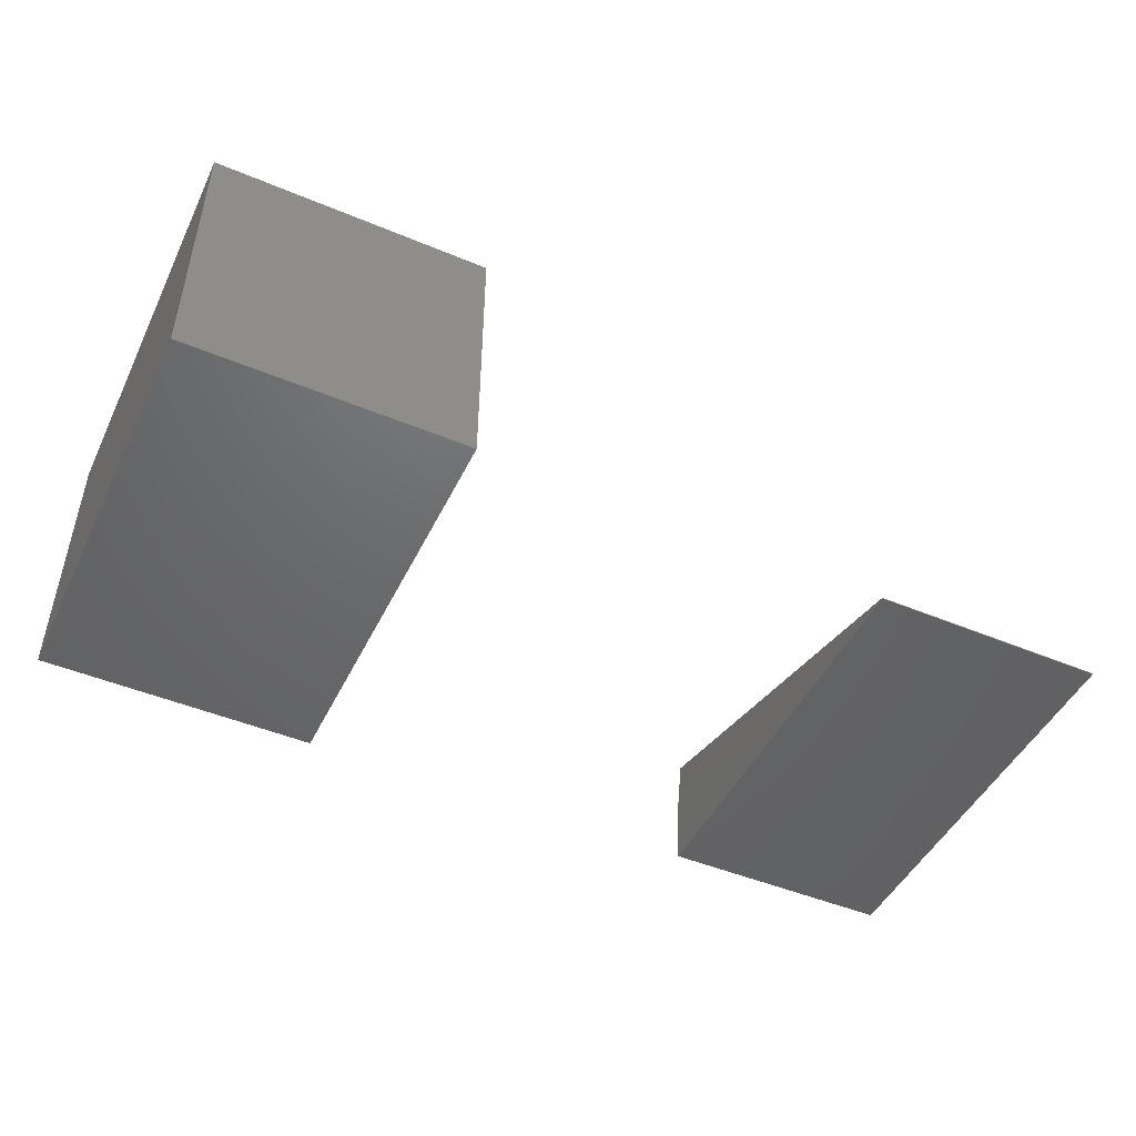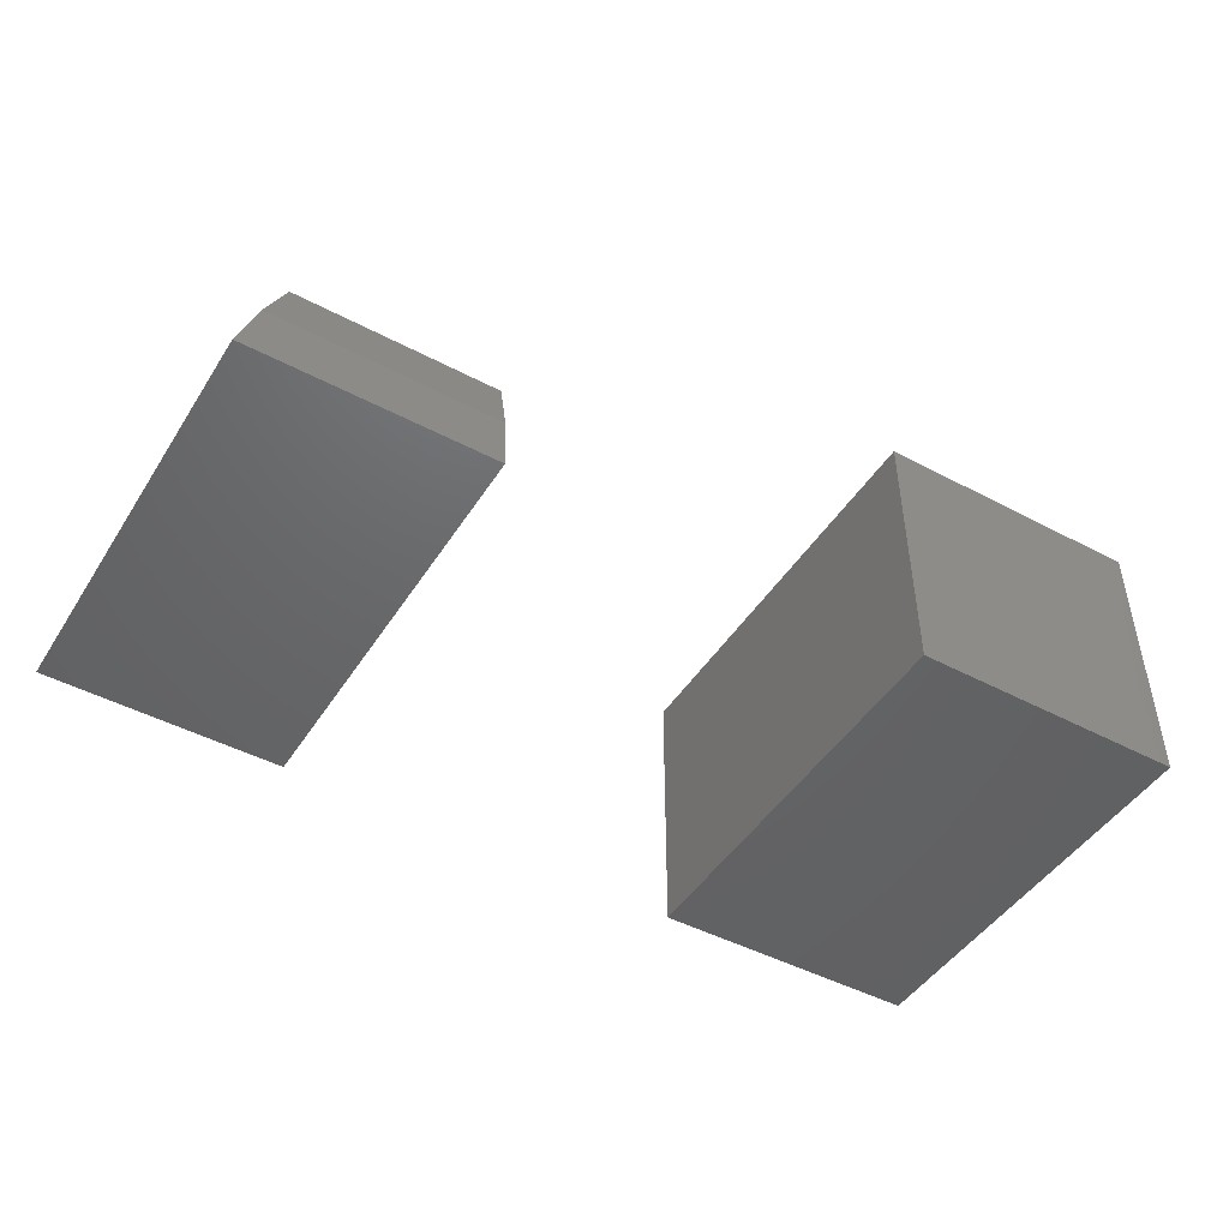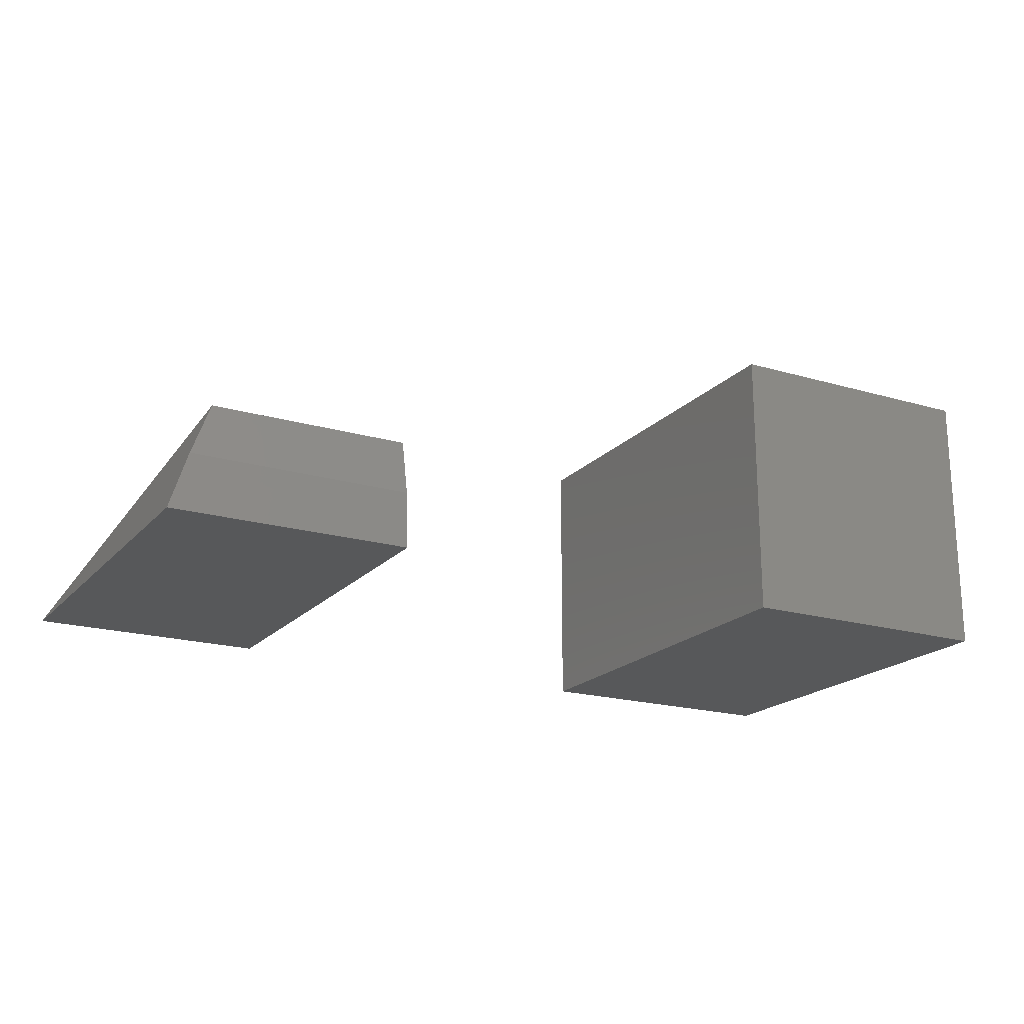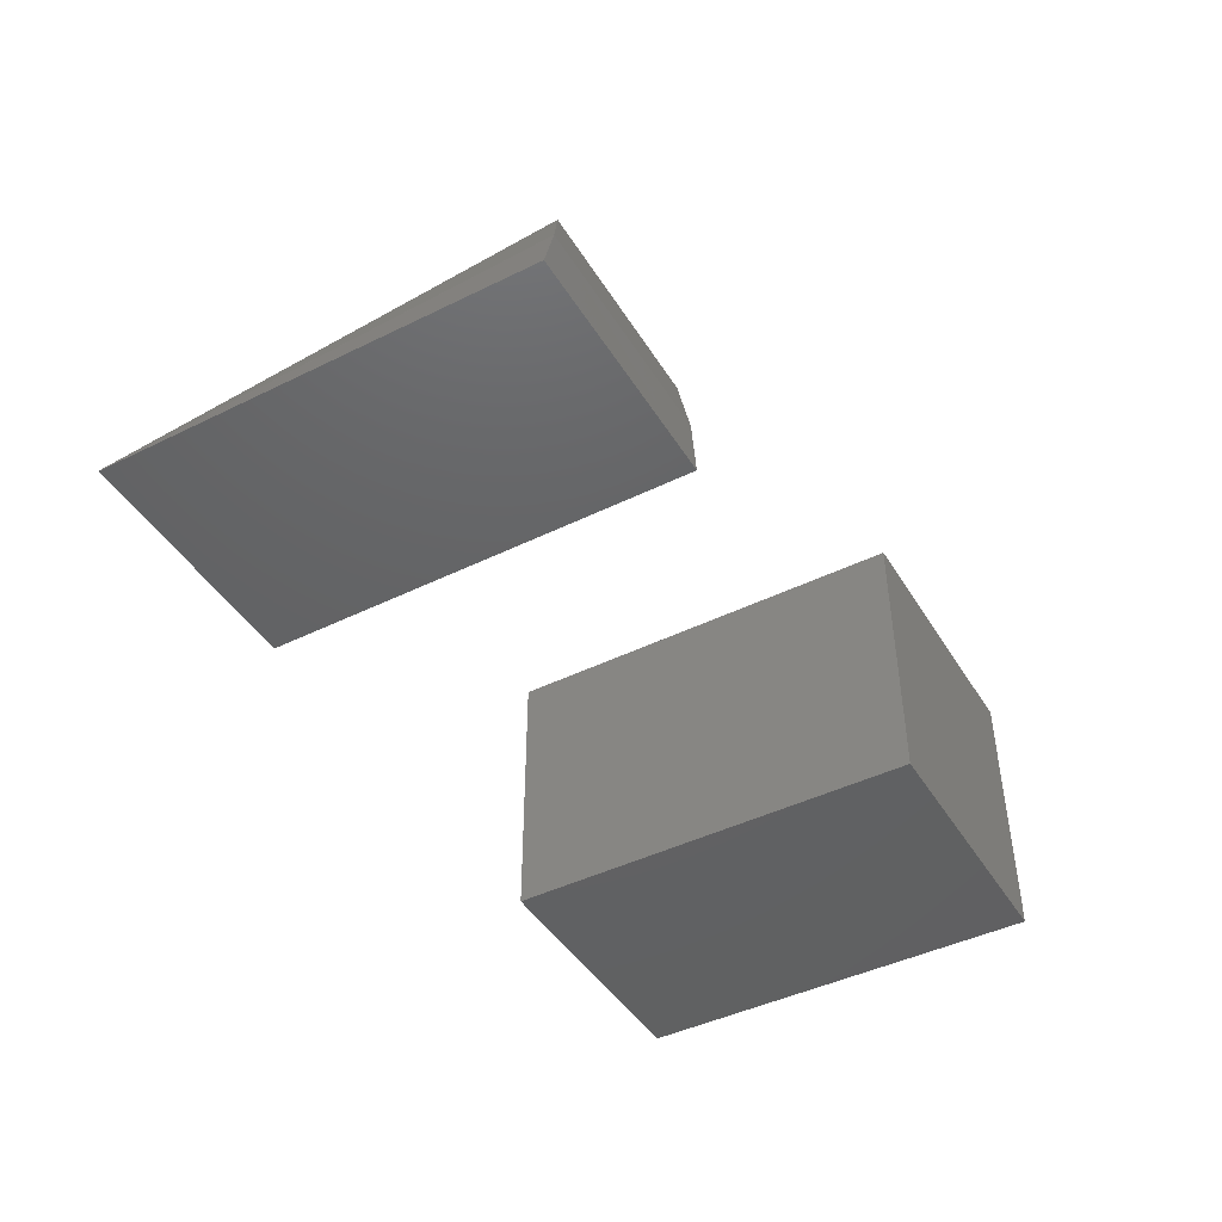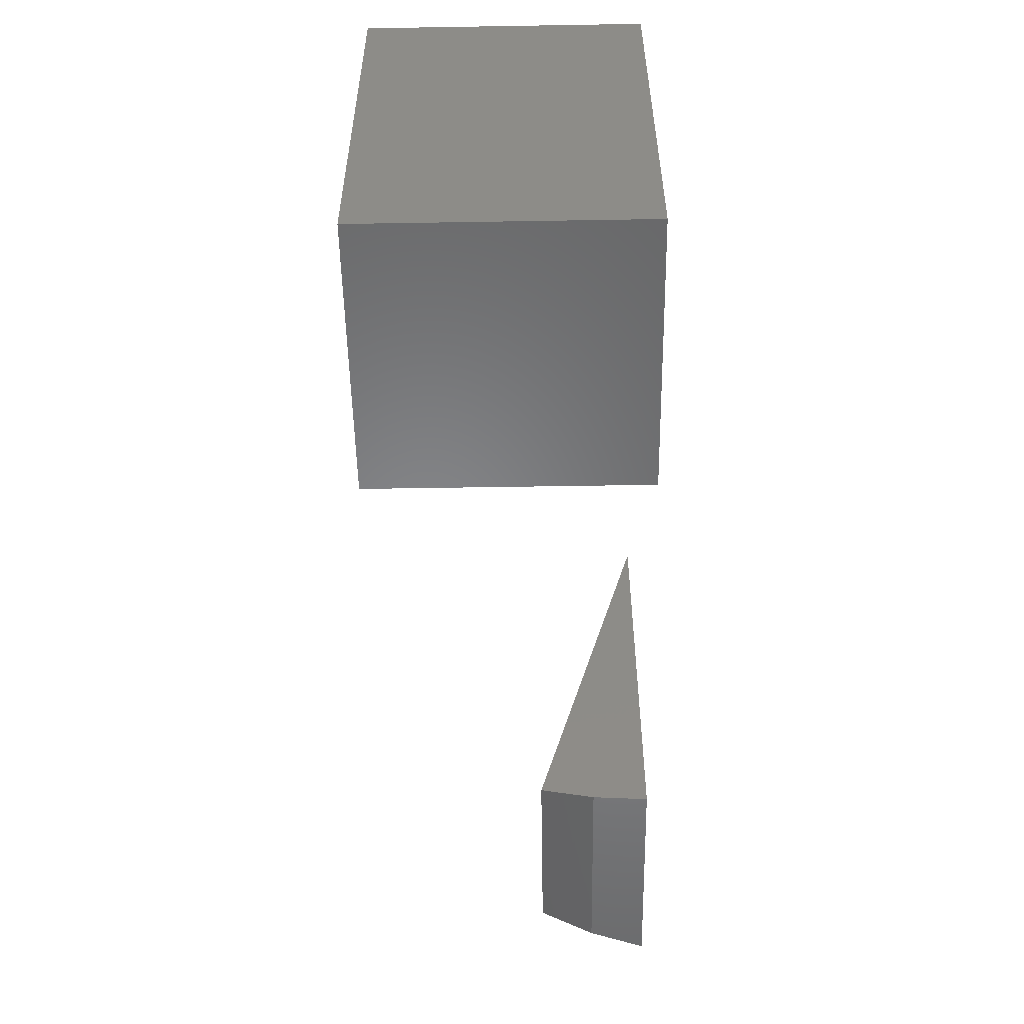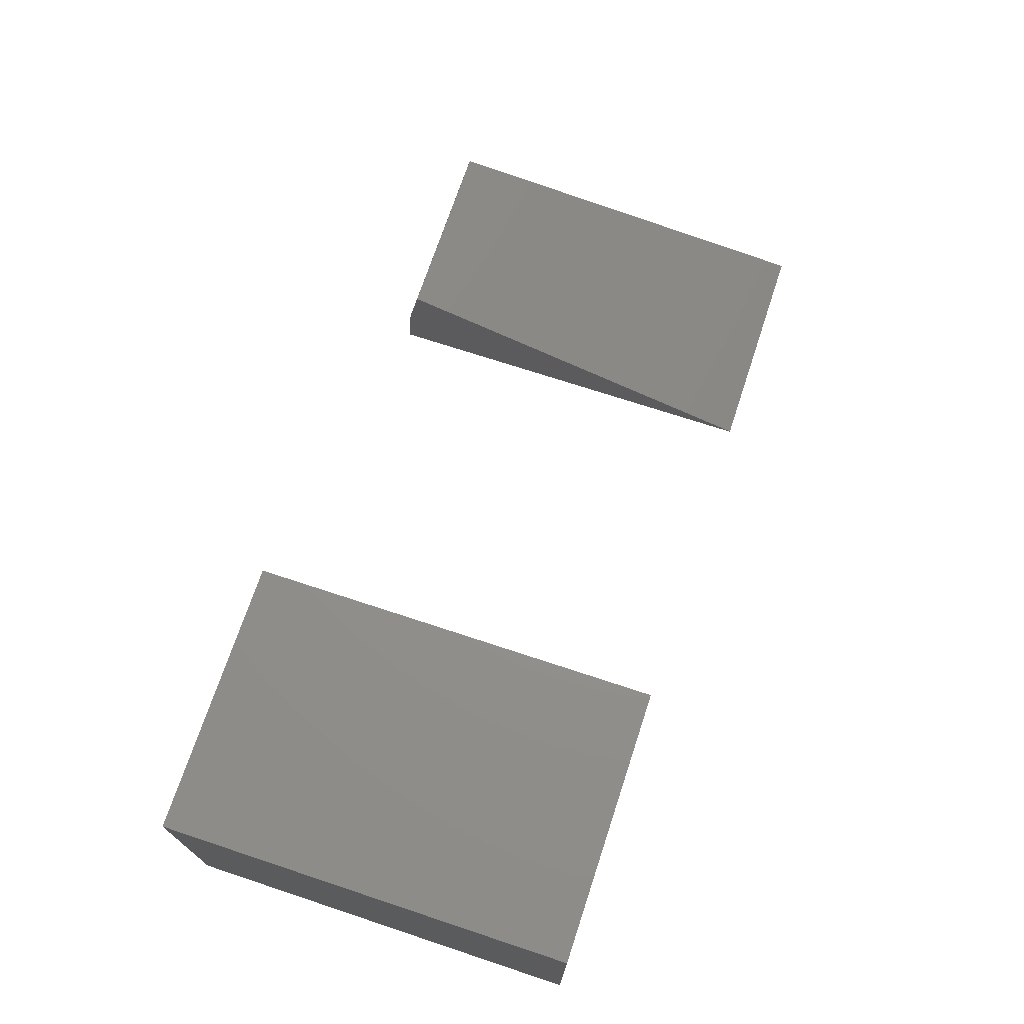
<metadata>
{"format":"stl","ext":"stl","renderer":"f3d","projection":"perspective","resolution":1024,"background":"white","views":[{"elev":-47.5,"azim":154.8,"up":"+Z"},{"elev":-46.7,"azim":-31.0,"up":"+Z"},{"elev":-19.5,"azim":-28.7,"up":"+Z"},{"elev":-44.6,"azim":-60.2,"up":"+Z"},{"elev":-53.1,"azim":91.0,"up":"+Y"},{"elev":71.2,"azim":108.3,"up":"+Z"}]}
</metadata>
<code>
# stl→obj: 18 verts, 28 faces
v 0.3906 0.07812 0.7188
v 0.7481 0.07812 0.7188
v 0.3906 0.6172 0.7188
v 0.7481 0.6172 0.7188
v 0.3906 0.07812 0.3594
v 0.3906 0.6172 0.3594
v 0.7481 0.07812 0.3594
v 0.7481 0.6172 0.3594
v -0.1425 0.0978 0.5037
v -0.394 0.0978 0.5037
v -0.1425 0.08307 0.4322
v -0.4226 0.08317 0.4329
v -0.1425 0.07812 0.3594
v -0.4472 0.07812 0.3594
v -0.1425 0.6127 0.3594
v -0.1425 0.6127 0.3606
v -0.4472 0.6127 0.3594
v -0.4468 0.6127 0.3606
f 1 2 3
f 3 2 4
f 5 6 7
f 7 6 8
f 3 6 1
f 1 6 5
f 8 6 4
f 4 6 3
f 2 7 4
f 4 7 8
f 5 7 1
f 1 7 2
f 9 10 11
f 11 10 12
f 11 12 13
f 13 12 14
f 15 16 13
f 16 11 13
f 9 11 16
f 14 17 13
f 13 17 15
f 10 9 18
f 18 9 16
f 18 16 17
f 17 16 15
f 17 12 18
f 17 14 12
f 18 12 10

</code>
